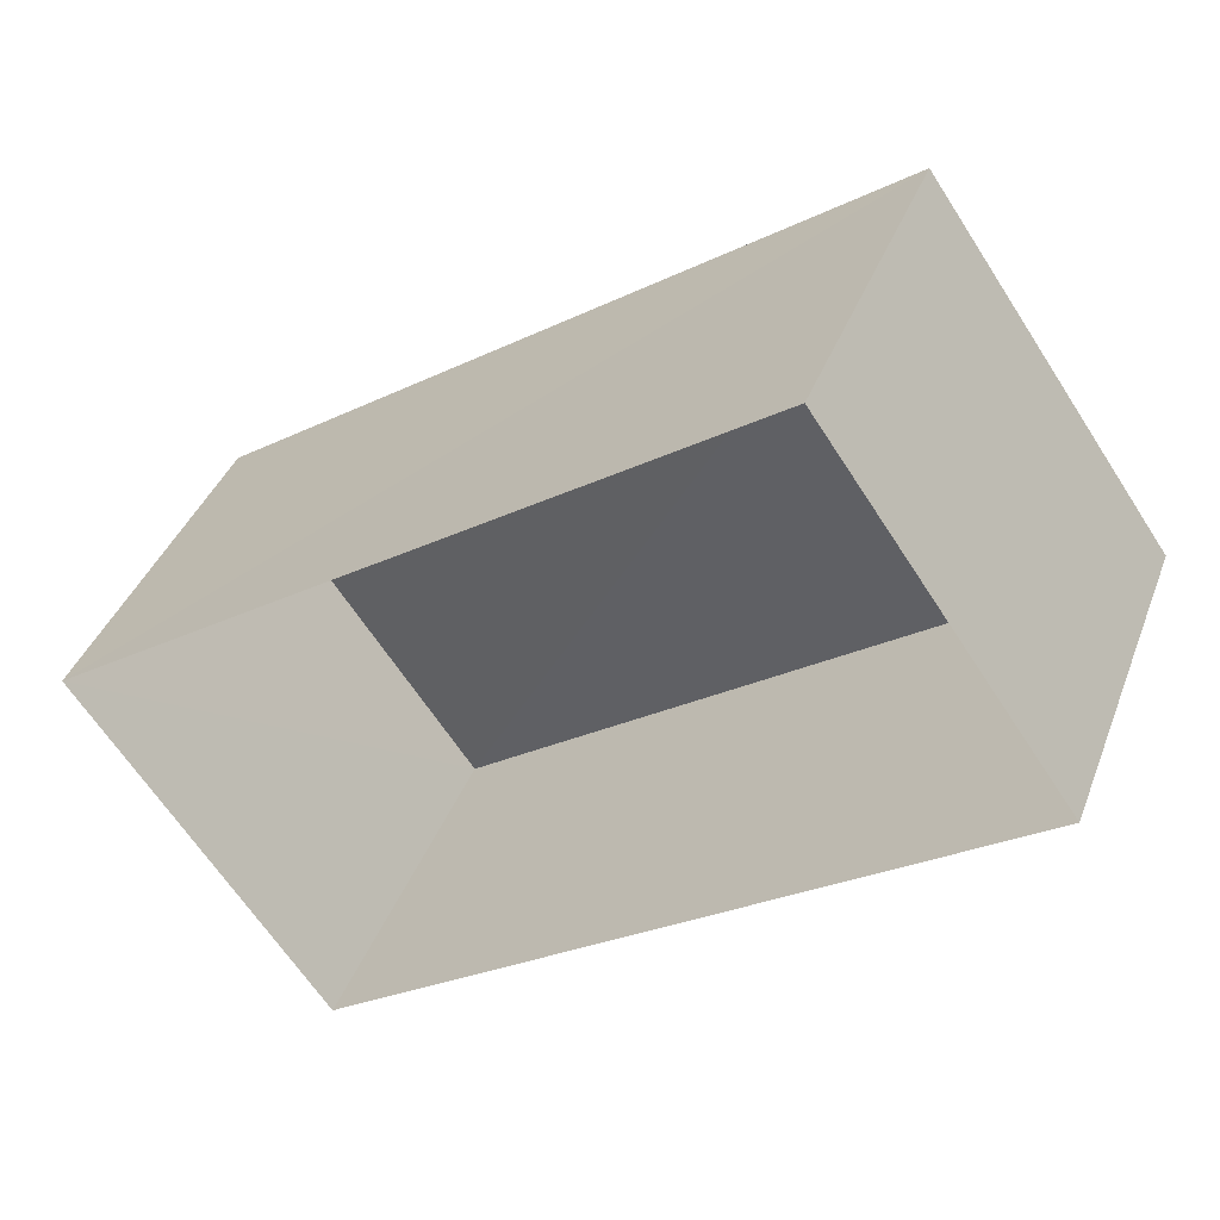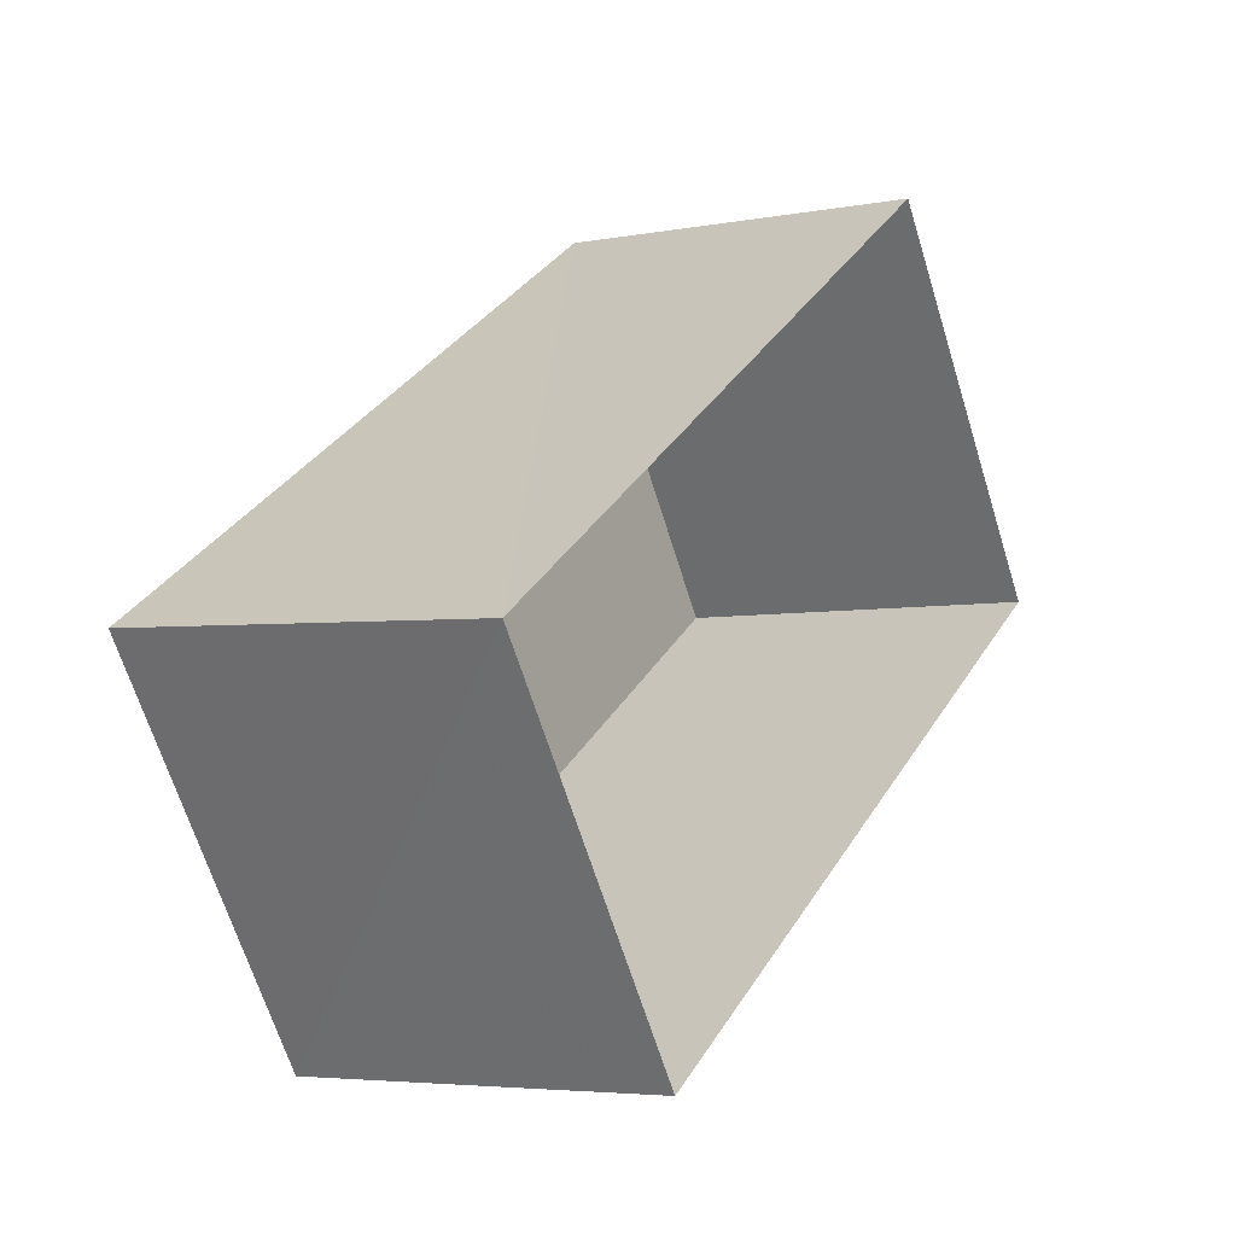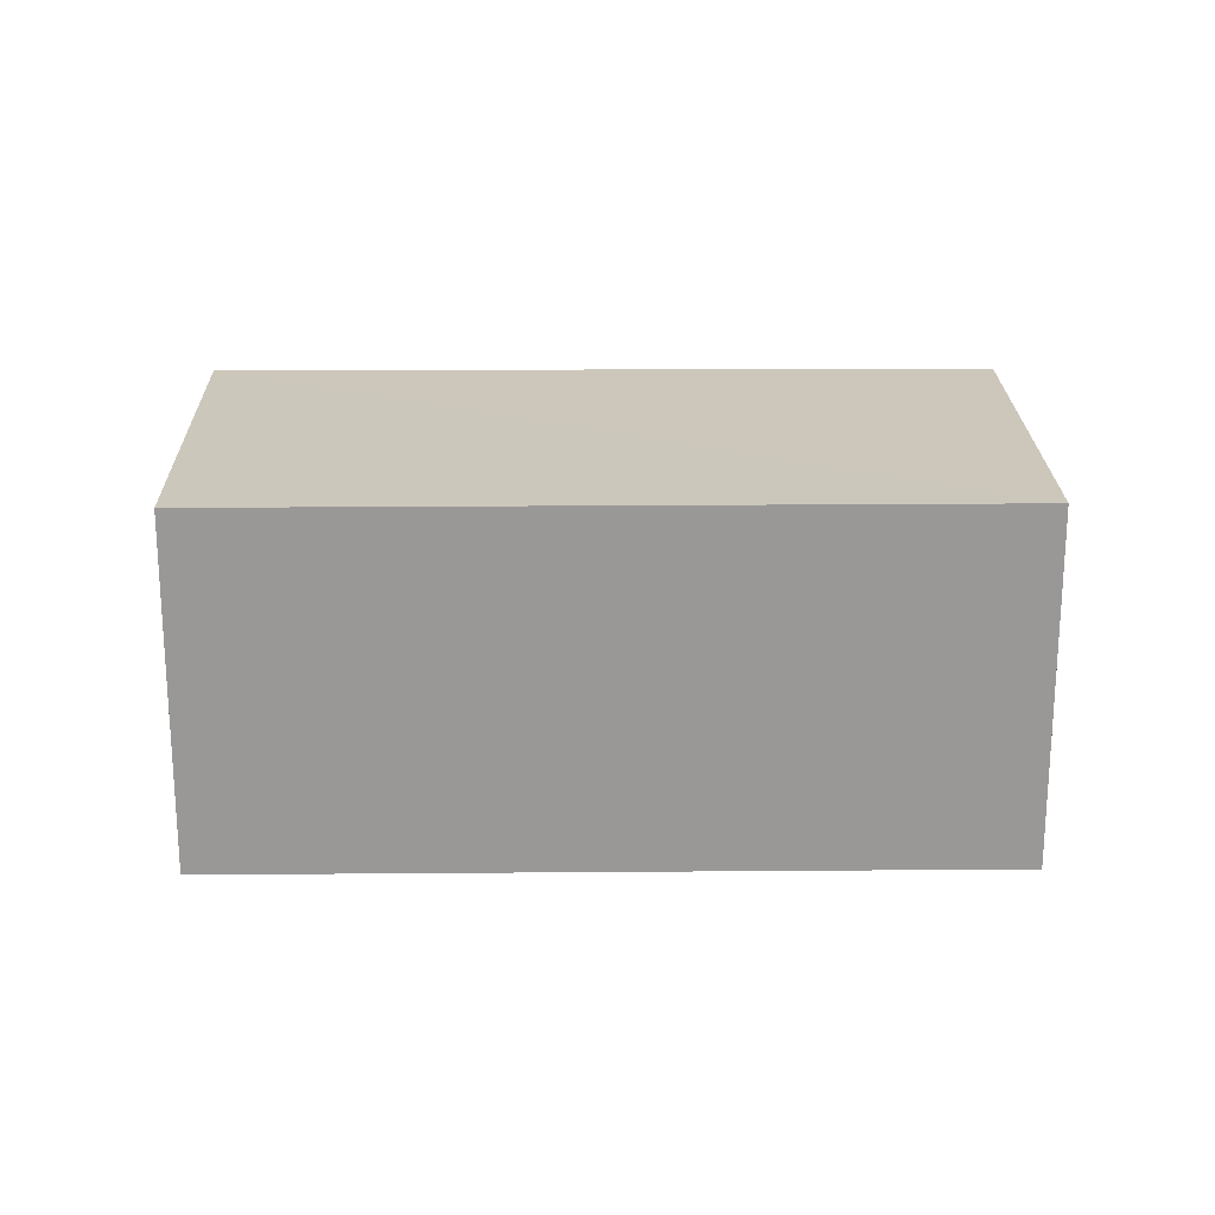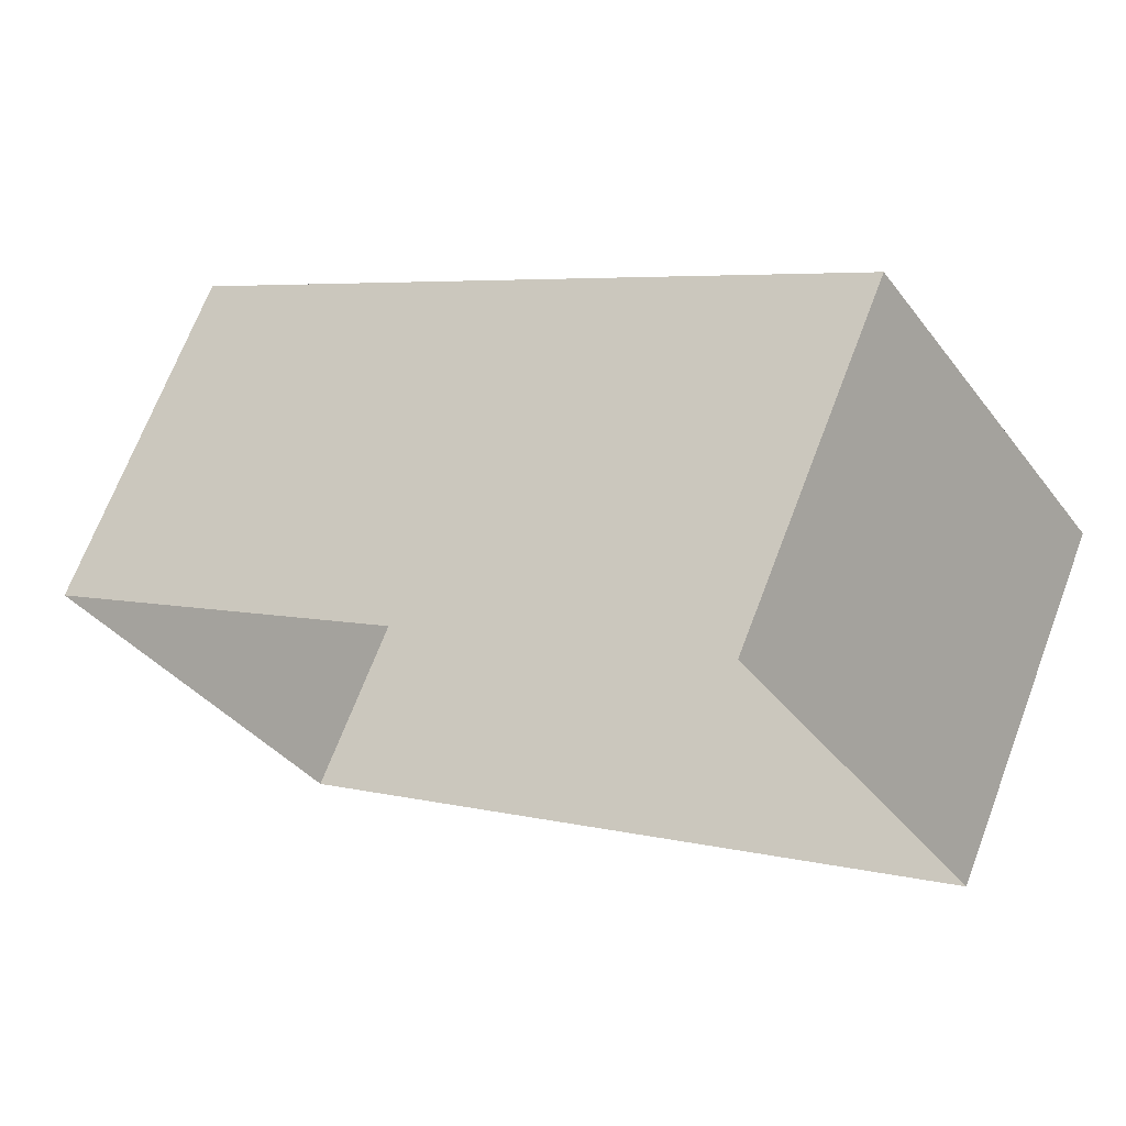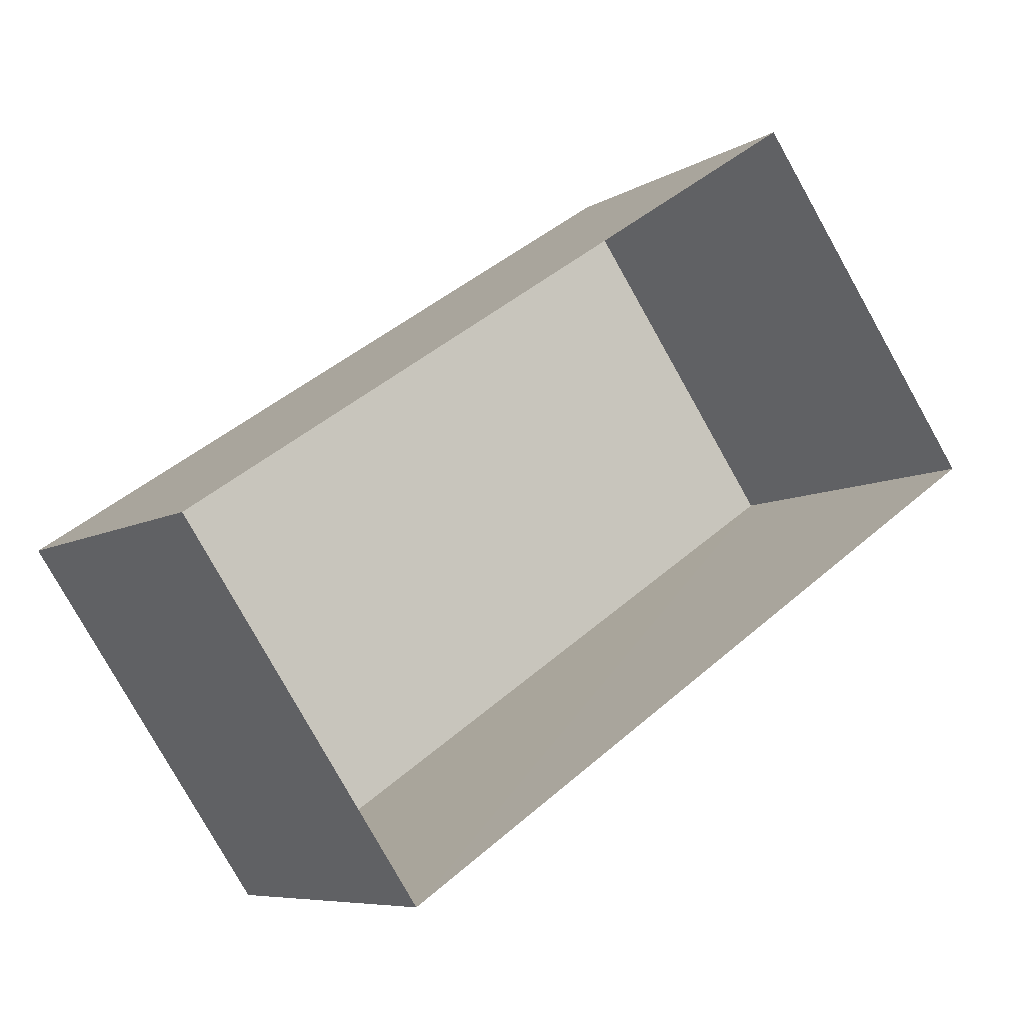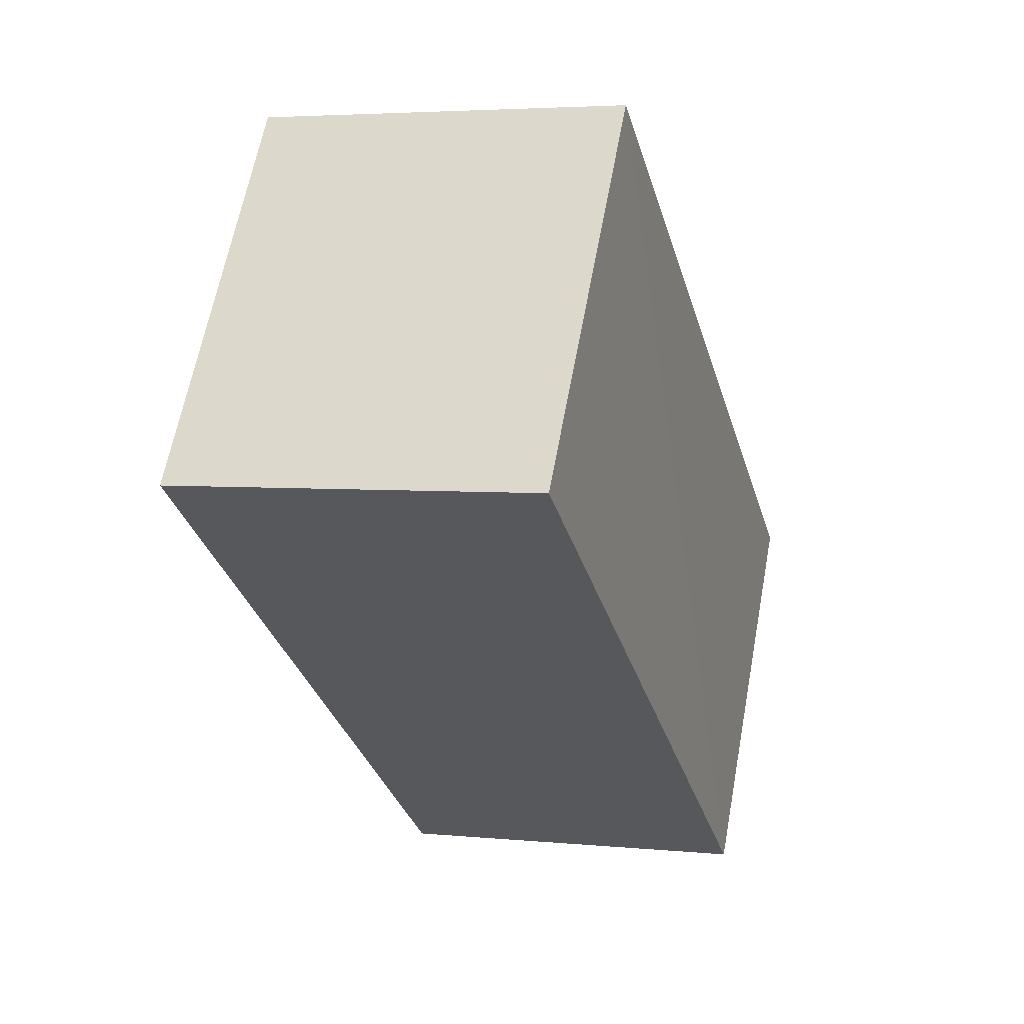
<metadata>
{"format":"obj","ext":"obj","renderer":"f3d","projection":"perspective","resolution":1024,"background":"white","views":[{"elev":38.5,"azim":-160.5,"up":"+Y"},{"elev":-6.6,"azim":121.5,"up":"+Y"},{"elev":21.7,"azim":144.7,"up":"+Z"},{"elev":67.8,"azim":-159.2,"up":"+Y"},{"elev":-7.6,"azim":148.7,"up":"+Y"},{"elev":3.8,"azim":-71.8,"up":"+Y"}]}
</metadata>
<code>
v 1.196e+05 7.863e+05 24.53
v 1.196e+05 7.863e+05 24.53
v 1.196e+05 7.863e+05 24.53
v 1.196e+05 7.863e+05 24.53
v 1.196e+05 7.863e+05 27.08
v 1.196e+05 7.863e+05 27.08
v 1.196e+05 7.863e+05 27.07
v 1.196e+05 7.863e+05 27.08
f 1 2 3
f 1 4 2
f 5 6 7
f 5 8 6
f 6 1 3
f 7 6 3
f 8 4 1
f 6 8 1
f 8 2 4
f 8 5 2
f 5 3 2
f 5 7 3

</code>
